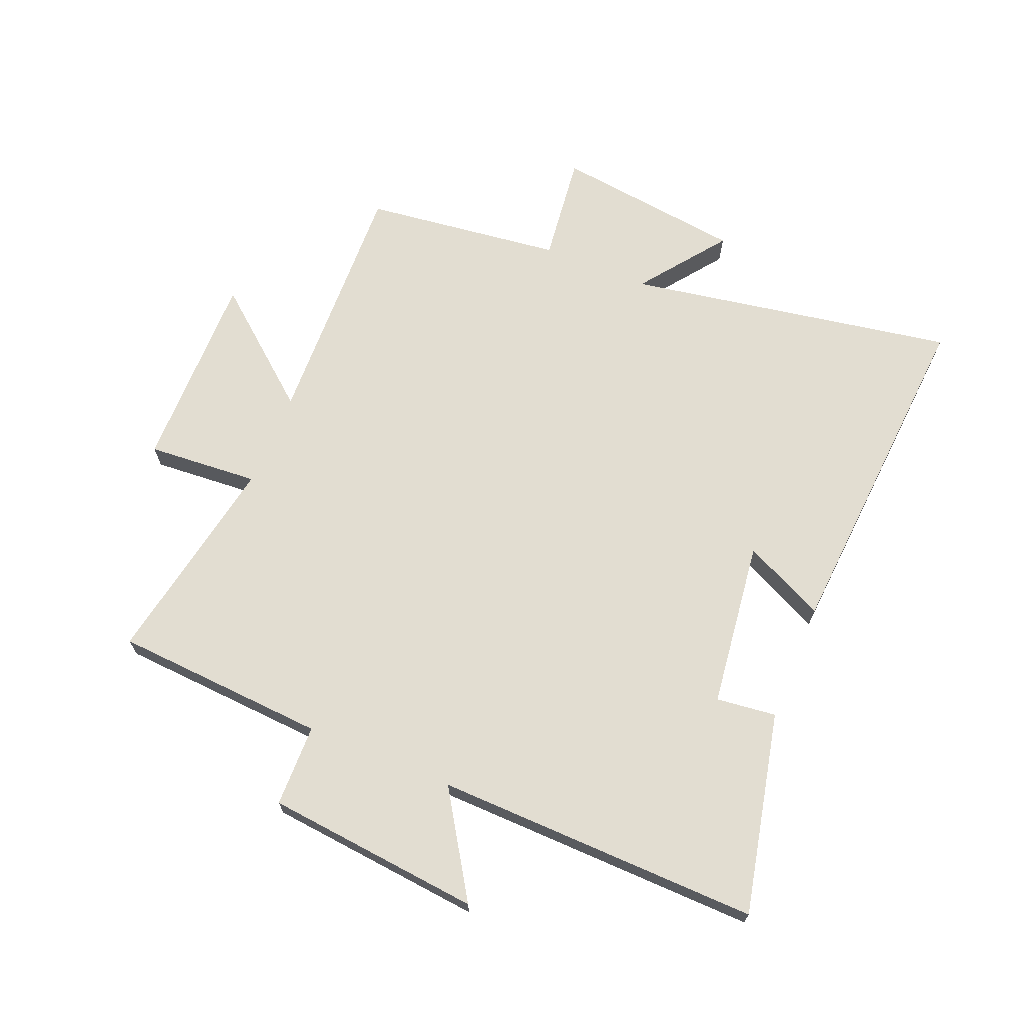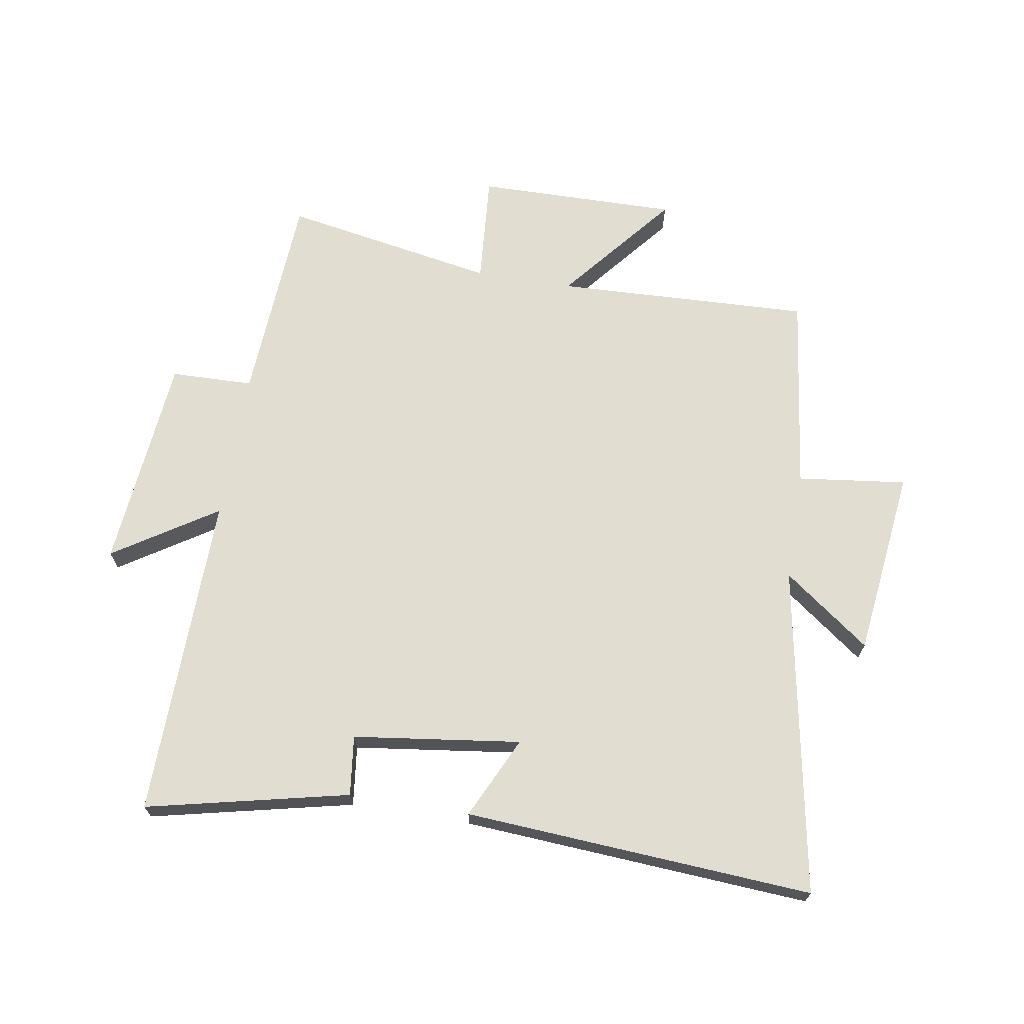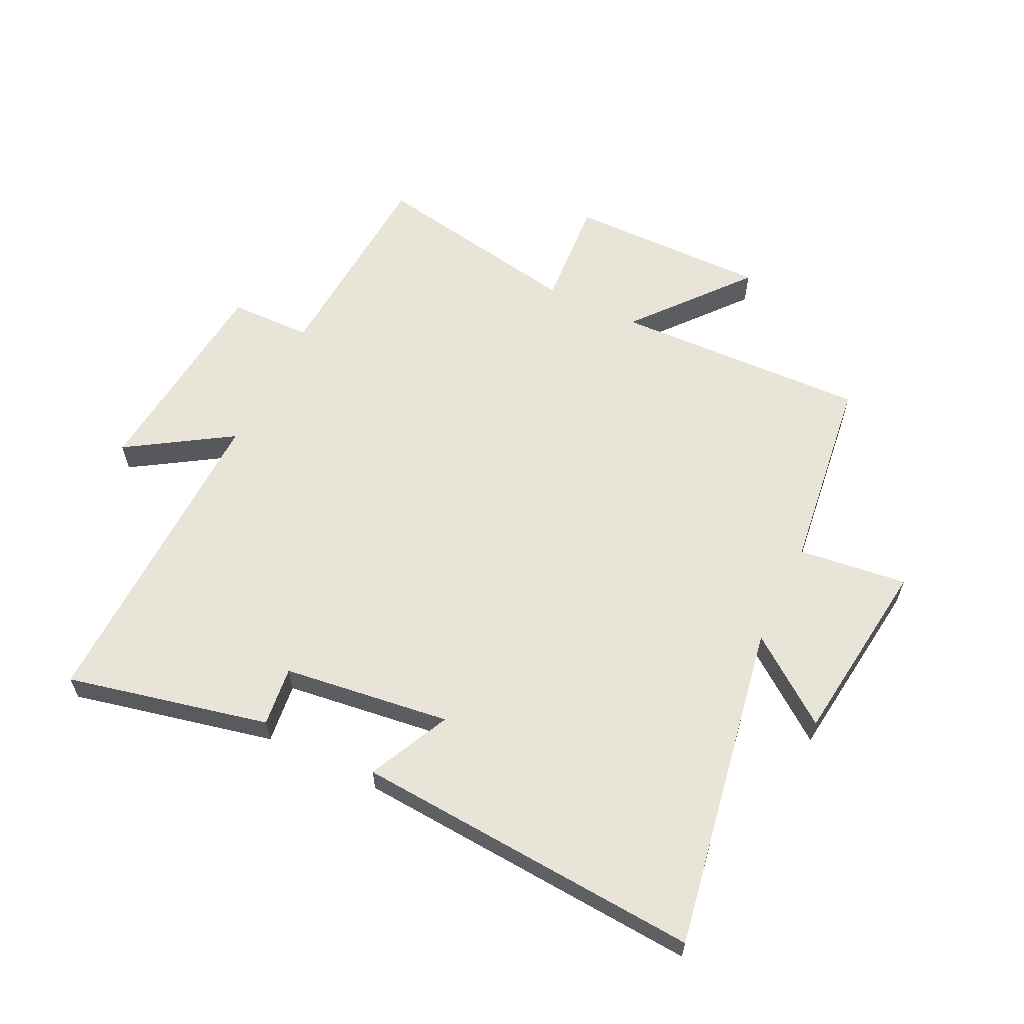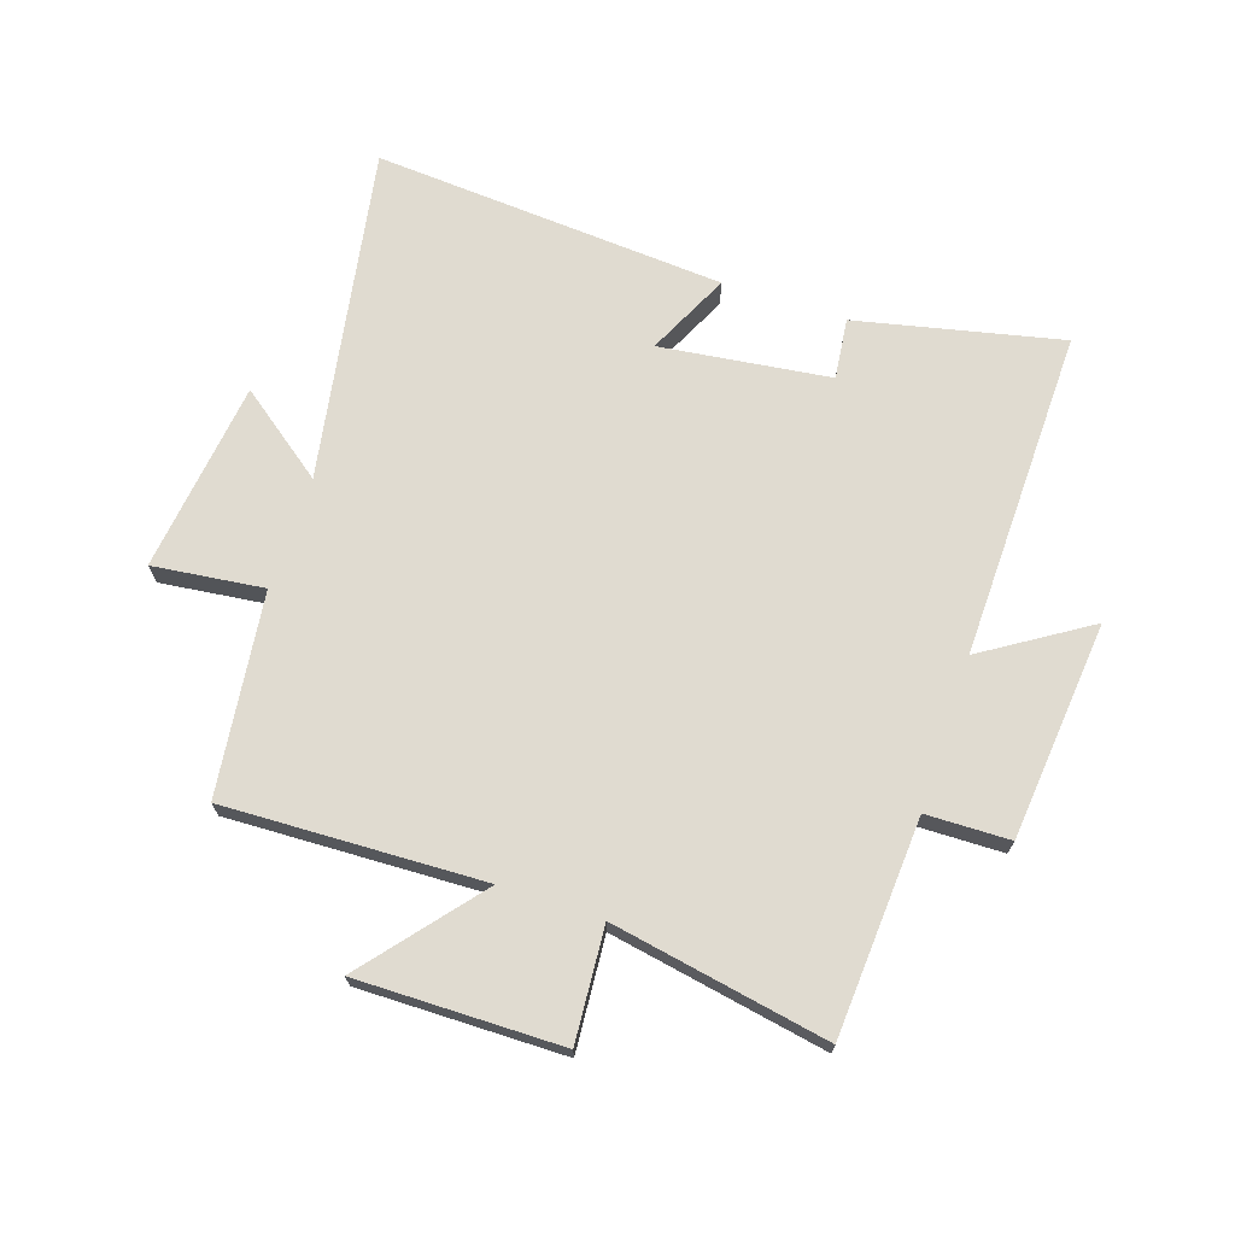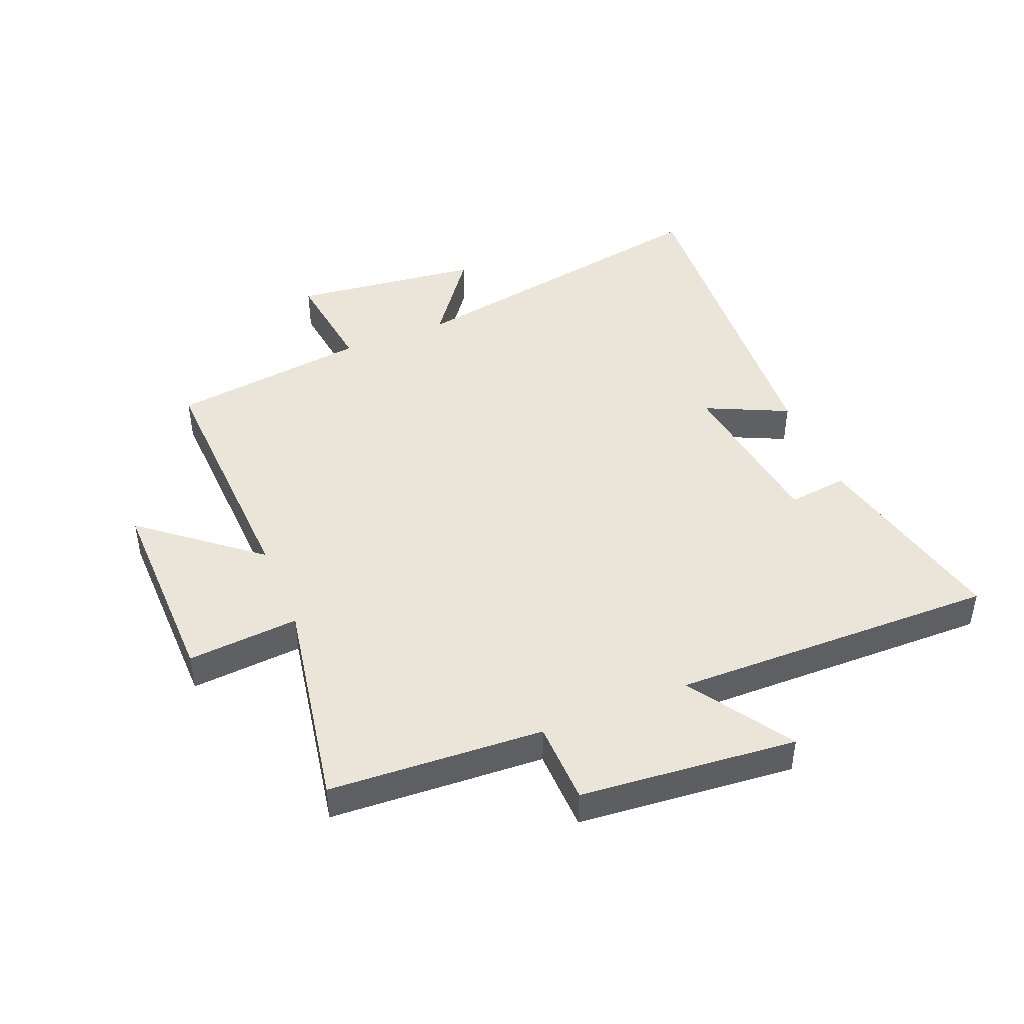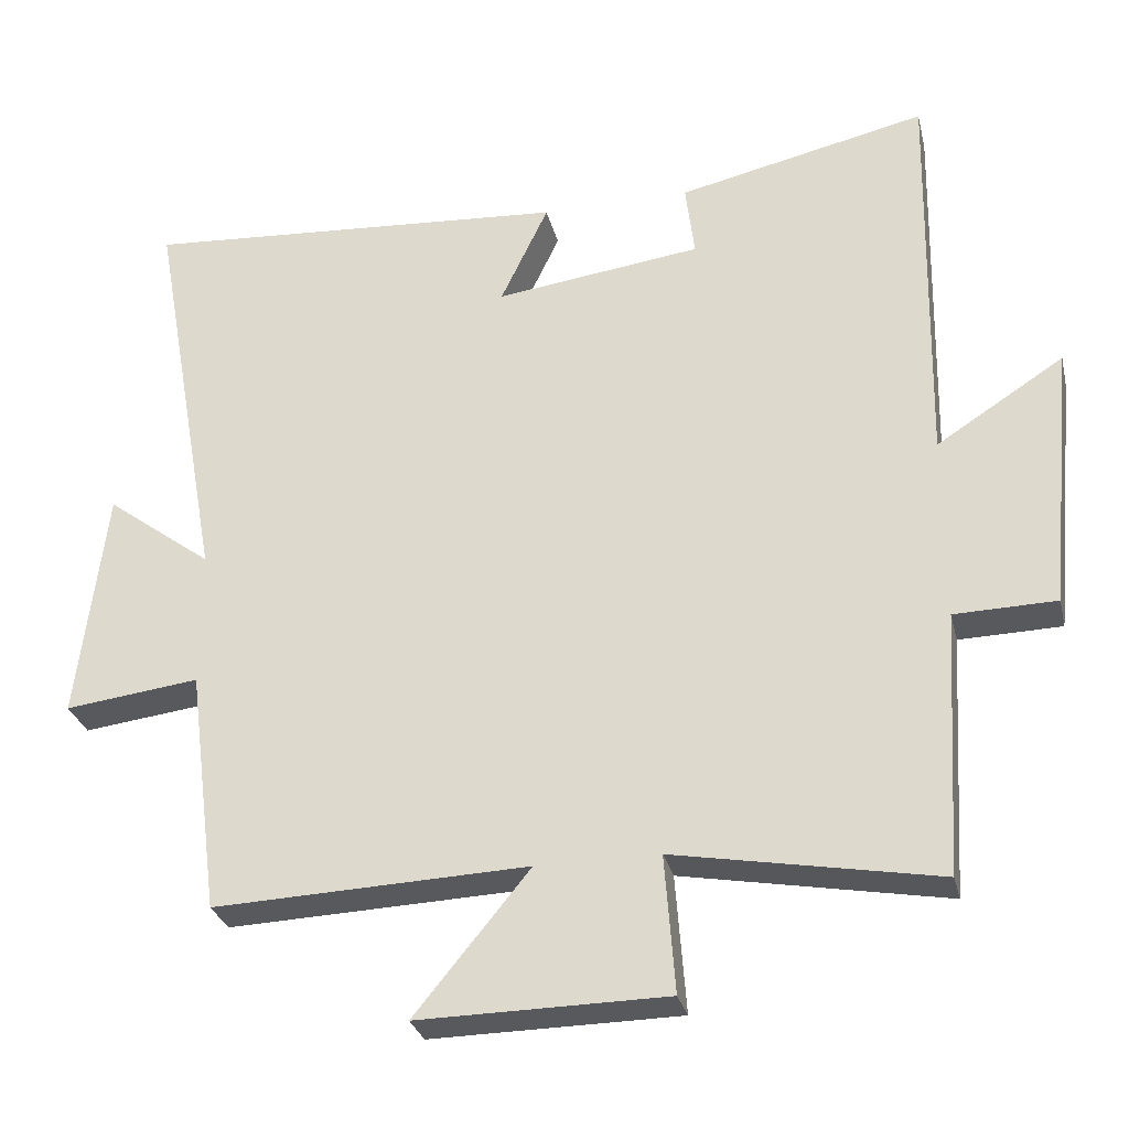
<metadata>
{"format":"obj","ext":"obj","renderer":"f3d","projection":"perspective","resolution":1024,"background":"white","views":[{"elev":68.4,"azim":-67.4,"up":"+Y"},{"elev":68.4,"azim":9.3,"up":"+Y"},{"elev":60.5,"azim":26.0,"up":"+Y"},{"elev":69.9,"azim":-161.5,"up":"+Y"},{"elev":44.8,"azim":-112.4,"up":"+Y"},{"elev":-29.3,"azim":-166.8,"up":"+Z"}]}
</metadata>
<code>
v 0.458 0.07 -0.516
v 0.037 0.07 -0.5
v 0.191 0.07 -0.688
v -0.141 0.07 -0.684
v -0.127 0.07 -0.5
v -0.479 0.07 -0.564
v -0.5 0.07 -0.212
v -0.636 0.07 -0.209
v -0.67 0.07 0.147
v -0.5 0.07 0.038
v -0.51 0.07 0.575
v -0.177 0.07 0.5
v -0.189 0.07 0.401
v 0.087 0.07 0.365
v 0.023 0.07 0.5
v 0.597 0.07 0.539
v 0.5 0.07 -0.004
v 0.642 0.07 0.102
v 0.68 0.07 -0.21
v 0.5 0.07 -0.188
v 0.458 0 -0.516
v 0.037 0 -0.5
v 0.191 0 -0.688
v -0.141 0 -0.684
v -0.127 0 -0.5
v -0.479 0 -0.564
v -0.5 0 -0.212
v -0.636 0 -0.209
v -0.67 0 0.147
v -0.5 0 0.038
v -0.51 0 0.575
v -0.177 0 0.5
v -0.189 0 0.401
v 0.087 0 0.365
v 0.023 0 0.5
v 0.597 0 0.539
v 0.5 0 -0.004
v 0.642 0 0.102
v 0.68 0 -0.21
v 0.5 0 -0.188
f 17 18 19 20
f 17 20 1 2
f 14 15 16 17
f 13 14 17 2
f 10 11 12 13
f 10 13 2
f 7 8 9 10
f 5 6 7 10
f 5 10 2 3
f 3 4 5
f 40 39 38 37
f 22 21 40 37
f 37 36 35 34
f 22 37 34 33
f 33 32 31 30
f 22 33 30
f 30 29 28 27
f 30 27 26 25
f 23 22 30 25
f 25 24 23
f 1 21 22 2
f 2 22 23 3
f 3 23 24 4
f 4 24 25 5
f 5 25 26 6
f 6 26 27 7
f 7 27 28 8
f 8 28 29 9
f 9 29 30 10
f 10 30 31 11
f 11 31 32 12
f 12 32 33 13
f 13 33 34 14
f 14 34 35 15
f 15 35 36 16
f 16 36 37 17
f 17 37 38 18
f 18 38 39 19
f 19 39 40 20
f 20 40 21 1

</code>
